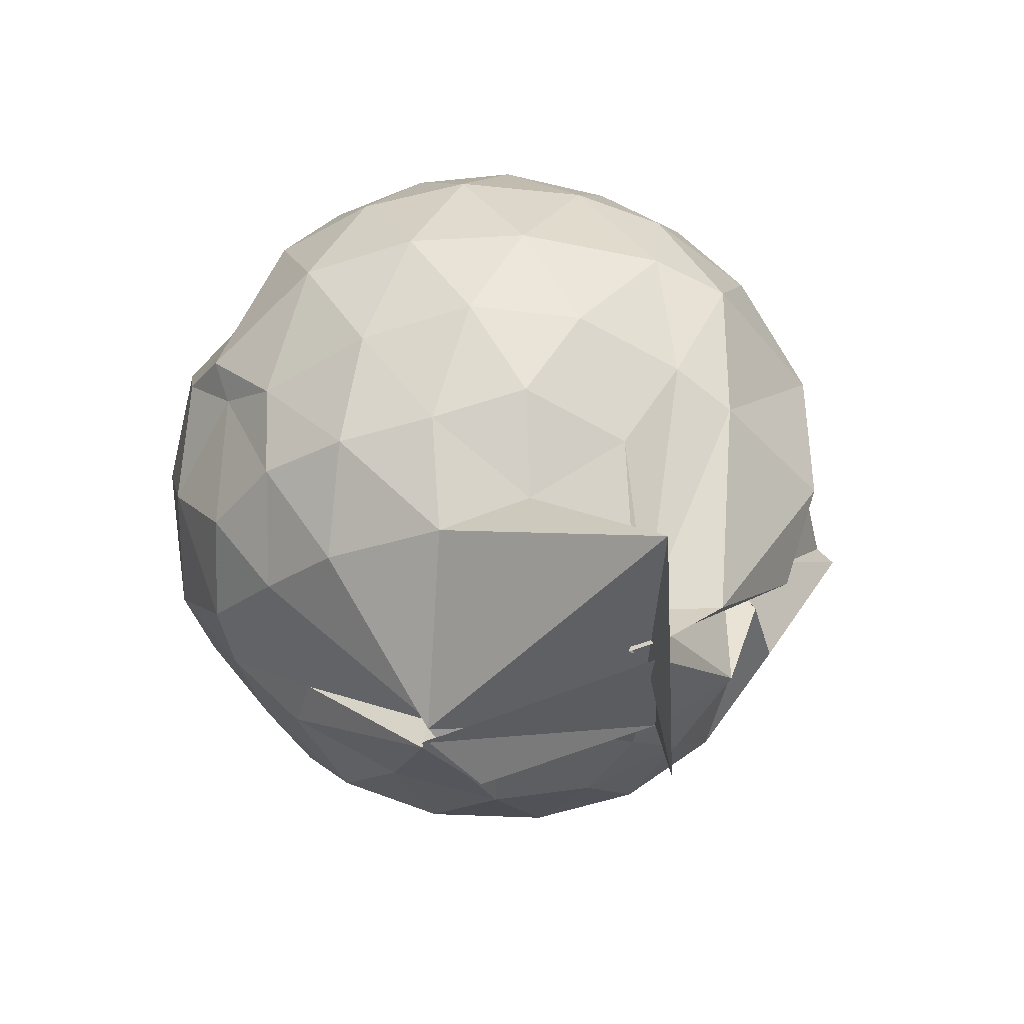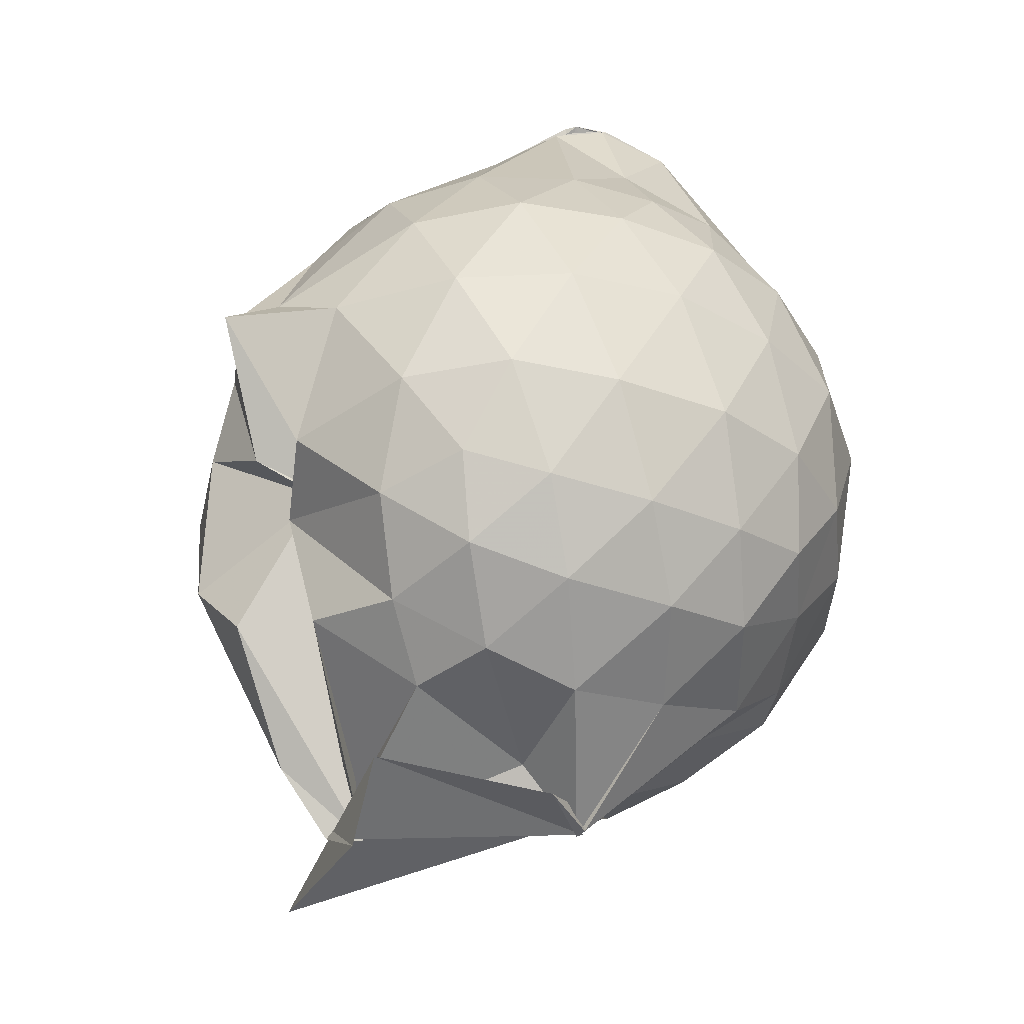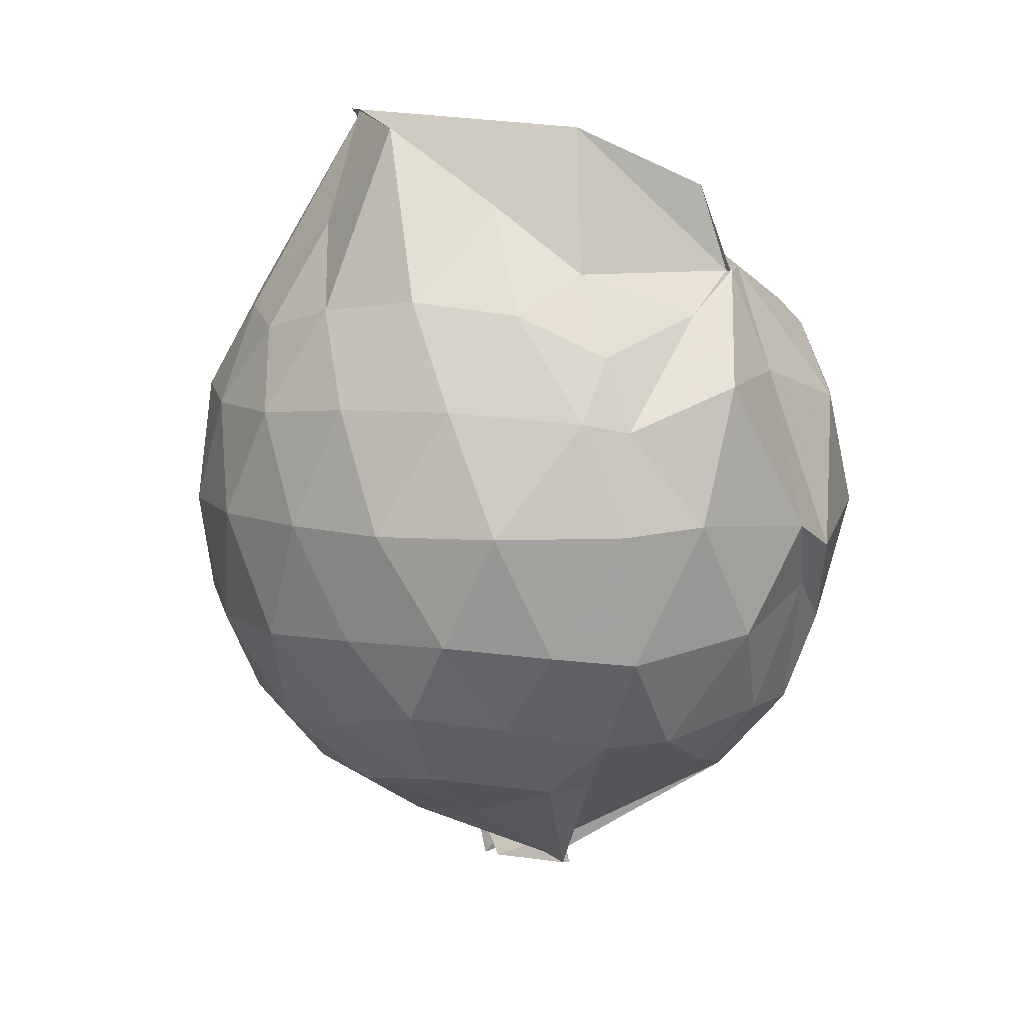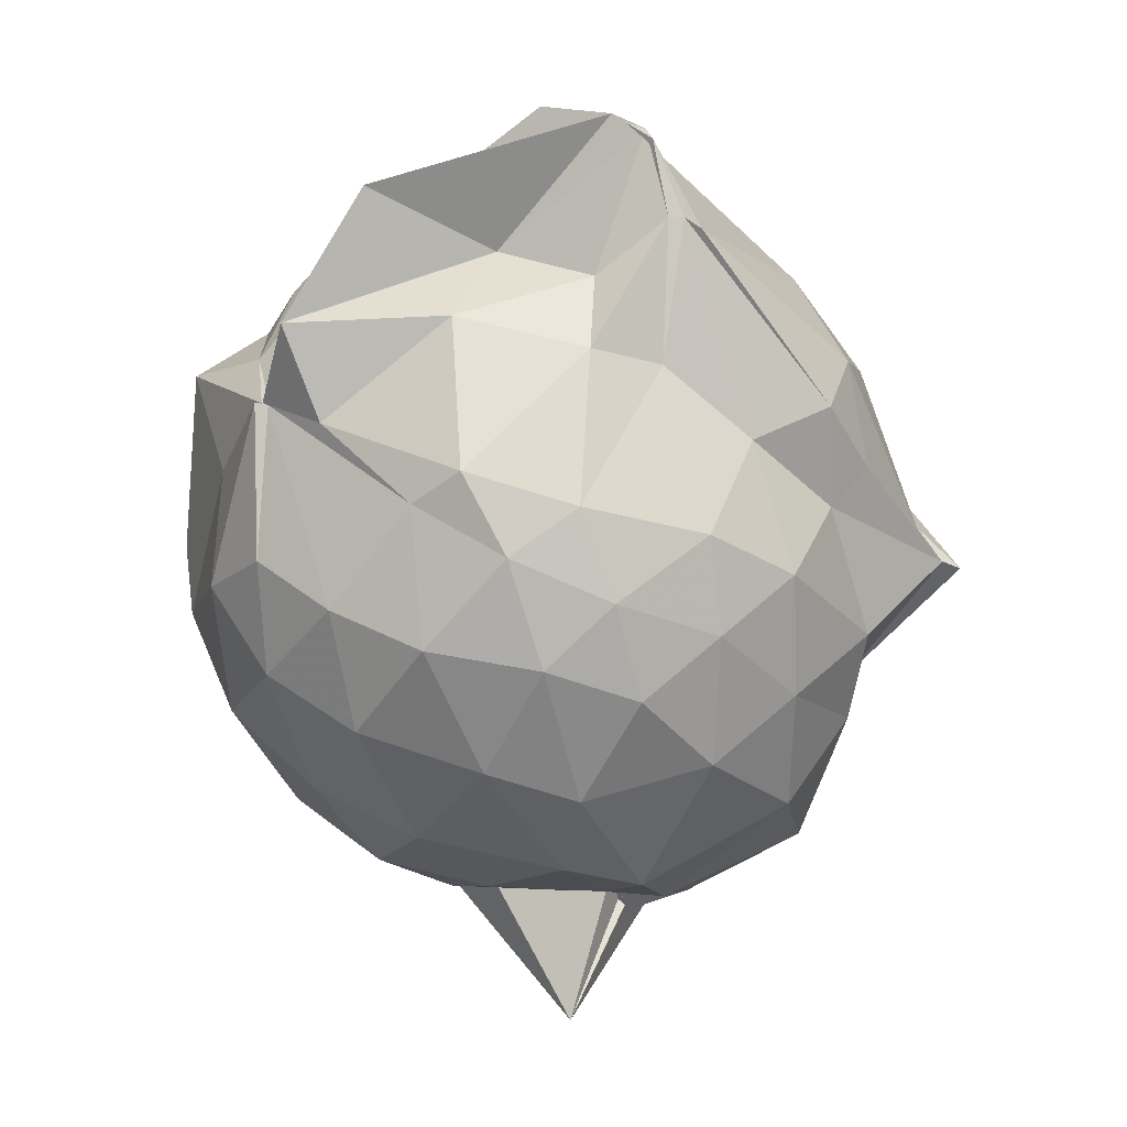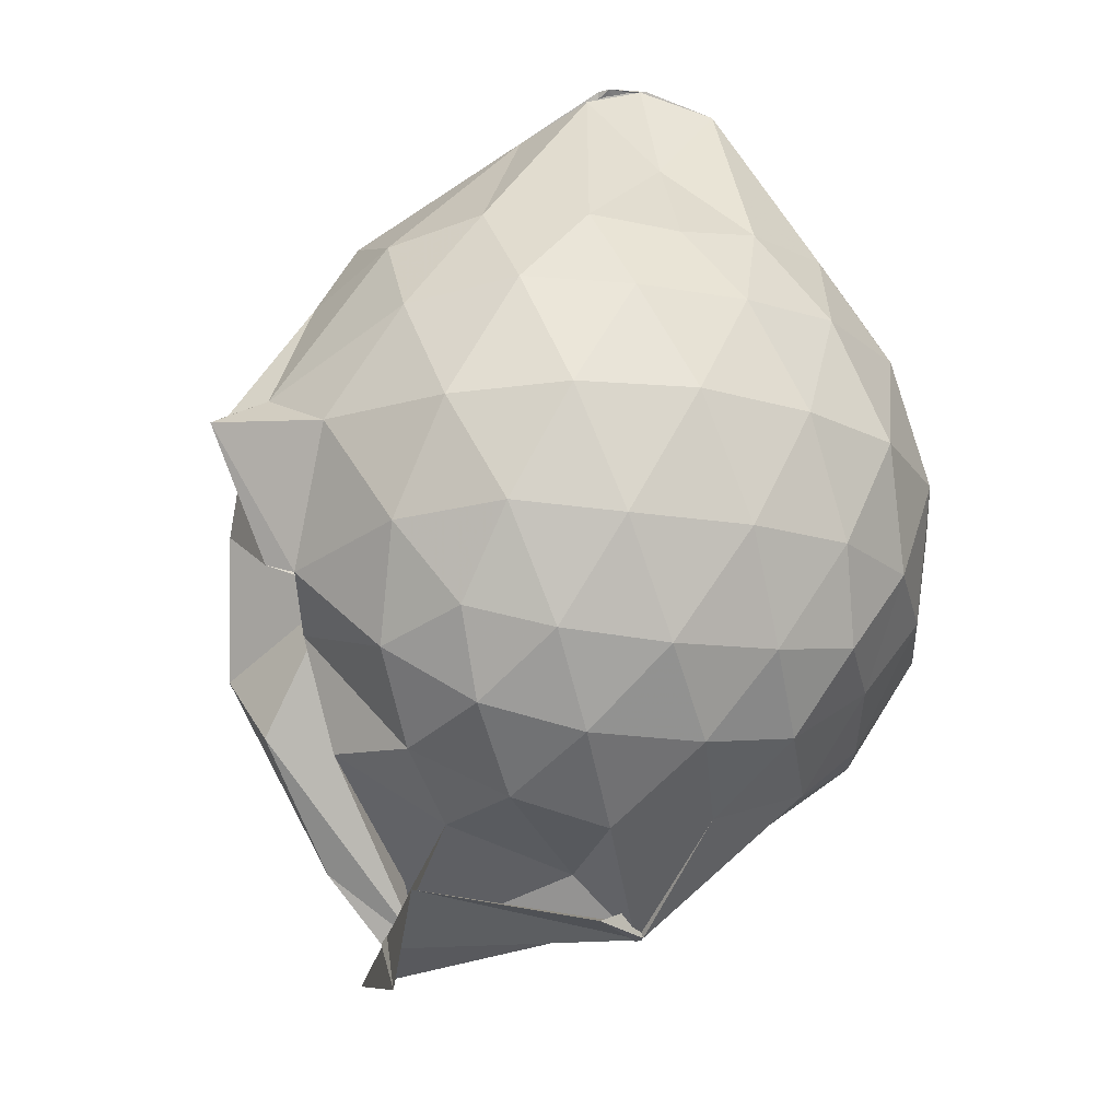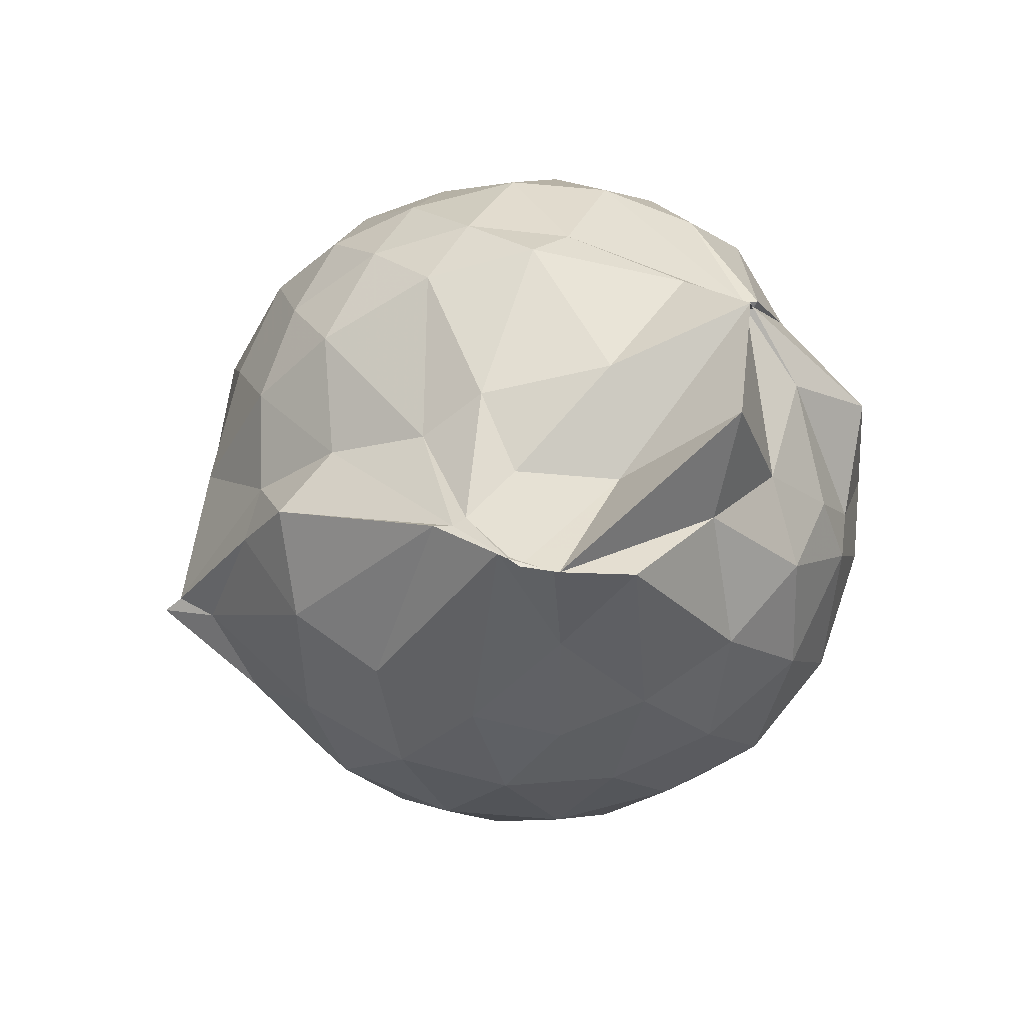
<metadata>
{"format":"obj","ext":"obj","renderer":"f3d","projection":"perspective","resolution":1024,"background":"white","views":[{"elev":-49.9,"azim":-94.2,"up":"+Z"},{"elev":-39.4,"azim":63.7,"up":"+Z"},{"elev":9.6,"azim":149.1,"up":"+Z"},{"elev":55.3,"azim":-69.6,"up":"+Z"},{"elev":-22.5,"azim":71.8,"up":"+Z"},{"elev":72.7,"azim":85.1,"up":"+Z"}]}
</metadata>
<code>
v 0.193 -0.347 1.591
v -0.03622 -0.1115 -0.2824
v 0.7708 -0.2853 1.233
v 0.7147 -0.0723 1.29
v 0.5899 0.1538 1.32
v 0.4041 0.3429 1.293
v 0.2162 0.4482 1.189
v -0.07738 0.4023 1.28
v -0.2649 0.3018 1.379
v -0.2748 0.3139 1.389
v -0.5794 0.1888 1.222
v -0.6731 -0.03326 1.267
v -0.7093 -0.2748 1.282
v -0.6626 -0.5426 1.274
v -0.6129 -0.7564 1.191
v -0.4143 -0.873 1.237
v -0.1894 -0.9751 1.224
v 0.05166 -0.9913 1.183
v 0.1861 -1.039 1.191
v 0.4159 -0.9141 1.268
v 0.5865 -0.7235 1.302
v 0.7132 -0.4963 1.275
v 0.8491 -0.1525 1.033
v 0.764 0.1009 1.06
v 0.5931 0.3358 1.068
v 0.3164 0.5026 1.038
v 0.198 0.5287 1.013
v -0.0644 0.5944 1.116
v -0.3119 0.4076 1.127
v -0.5744 0.3283 1.039
v -0.7434 0.1109 1.02
v -0.8233 -0.1463 1.037
v -0.8175 -0.4569 1.027
v -0.7799 -0.6745 0.9697
v -0.5898 -0.9251 0.9797
v -0.351 -1.046 0.9884
v -0.08374 -1.148 0.9159
v 0.2306 -1.25 0.8486
v 0.2911 -1.165 0.8719
v 0.5929 -0.9154 1.023
v 0.7601 -0.6842 1.051
v 0.8456 -0.4276 1.03
v 0.8476 -0.002628 0.7639
v 0.7466 0.2482 0.7659
v 0.5354 0.4536 0.7695
v 0.2464 0.582 0.7675
v 0.03794 0.6177 0.7812
v -0.313 0.5528 0.7434
v -0.4507 0.4824 0.6711
v -0.7122 0.2467 0.7383
v -0.833 -0.01492 0.7329
v -0.8741 -0.3028 0.7297
v -0.8284 -0.6519 0.7184
v -0.7755 -0.8276 0.6653
v -0.4694 -1.087 0.7041
v -0.2008 -1.151 0.7173
v 0.03474 -1.103 0.556
v 0.25 -1.295 0.8151
v 0.465 -1.068 0.759
v 0.7119 -0.8439 0.7456
v 0.8484 -0.5823 0.7553
v 0.8965 -0.2935 0.7594
v 0.7612 0.1166 0.4837
v 0.6093 0.3323 0.4897
v 0.3836 0.4732 0.4637
v 0.1888 0.5499 0.4378
v -0.1395 0.5675 0.4847
v -0.4052 0.4401 0.5686
v -0.5408 0.3298 0.445
v -0.7317 0.09092 0.436
v -0.8311 -0.1718 0.4622
v -0.8101 -0.4498 0.4695
v -0.7034 -0.7049 0.4236
v -0.6316 -0.8432 0.3606
v -0.3628 -1.103 0.3868
v 0.005383 -0.9052 0.5267
v -0.0007712 -0.8684 0.5425
v 0.2806 -1.083 0.4448
v 0.5837 -0.9274 0.4748
v 0.7549 -0.7068 0.4852
v 0.8351 -0.4495 0.4557
v 0.8423 -0.1506 0.4612
v 0.6212 0.186 0.2806
v 0.4192 0.3052 0.2502
v 0.1721 0.388 0.189
v 0.0123 0.4366 0.1959
v -0.2527 0.4431 0.2549
v -0.4496 0.3132 0.2335
v -0.5927 0.1311 0.1917
v -0.6761 -0.09274 0.2032
v -0.7377 -0.3179 0.2573
v -0.6308 -0.5709 0.2094
v -0.3619 -0.6415 -0.1101
v -0.3683 -0.8281 -0.09266
v -0.2052 -1.037 0.1935
v 0.02695 -0.9177 0.5317
v 0.05267 -1.005 0.3766
v 0.4247 -0.9065 0.2279
v 0.6106 -0.7697 0.278
v 0.6863 -0.5668 0.2209
v 0.7251 -0.3063 0.2004
v 0.697 -0.03797 0.226
v 0.604 -0.2731 1.496
v 0.5156 -0.09404 1.738
v 0.3368 0.1204 1.548
v 0.1921 0.2975 1.382
v -0.259 0.2852 1.377
v -0.2608 0.3021 1.373
v -0.2727 0.2805 1.391
v -0.4638 -0.1552 1.459
v -0.519 -0.4048 1.45
v -0.4985 -0.6507 1.368
v -0.266 -0.7905 1.393
v 0.03324 -0.7926 1.374
v 0.1802 -0.9328 1.383
v 0.3397 -0.5528 1.677
v 0.4454 -0.4089 1.766
v 0.5043 -0.2848 1.783
v 0.508 -0.2721 1.786
v 0.1415 0.1934 1.742
v -0.1893 0.2658 1.596
v -0.3202 0.125 1.451
v -0.3985 -0.251 1.545
v -0.366 -0.5181 1.498
v 0.05994 -0.5612 1.515
v 0.3474 -0.507 1.691
v 0.4659 -0.3866 1.786
v 0.4869 -0.3627 1.789
v 0.2204 -0.09595 1.546
v -0.04817 -0.09373 1.615
v -0.0114 -0.4114 1.593
v 0.3313 -0.4745 1.693
v 0.5079 0.07529 0.08345
v 0.2286 0.2145 0.04056
v 0.08809 0.1826 0.02167
v -0.1937 0.2949 0.08729
v -0.3616 0.1432 0.01923
v -0.5051 -0.1243 -0.02001
v -0.5604 -0.3401 0.0547
v -0.3689 -0.6156 -0.1428
v -0.3999 -0.6776 -0.2499
v -0.3567 -0.5913 -0.2558
v 0.04126 -0.9177 0.08786
v 0.2633 -0.7946 0.0456
v 0.5033 -0.6976 0.0898
v 0.5501 -0.452 0.03
v 0.5597 -0.1677 0.03311
v 0.3006 -0.05129 -0.06602
v -0.01964 -0.1142 -0.2819
v -0.03744 -0.1244 -0.2026
v -0.04572 -0.1264 -0.2414
v -0.7467 -0.6405 -0.2789
v -0.1203 -0.7147 -0.4325
v -0.3699 -0.6257 -0.1375
v 0.122 -0.6596 -0.08521
v 0.3207 -0.5629 -0.0662
v 0.3257 -0.3186 -0.1204
v -0.04842 -0.1235 -0.2845
v 0.1004 -0.2681 -0.2811
v -0.05726 -0.6926 -0.1992
v -0.3548 -0.6628 -0.2722
v 0.0004501 -0.3026 -0.1442
f 3 23 4
f 4 23 24
f 4 24 5
f 5 24 25
f 5 25 6
f 6 25 26
f 6 26 7
f 7 26 27
f 7 27 8
f 8 27 28
f 8 28 9
f 9 28 29
f 9 29 10
f 10 29 30
f 10 30 11
f 11 30 31
f 11 31 12
f 12 31 32
f 12 32 13
f 13 32 33
f 13 33 14
f 14 33 34
f 14 34 15
f 15 34 35
f 15 35 16
f 16 35 36
f 16 36 17
f 17 36 37
f 17 37 18
f 18 37 38
f 18 38 19
f 19 38 39
f 19 39 20
f 20 39 40
f 20 40 21
f 21 40 41
f 21 41 22
f 22 41 42
f 22 42 3
f 3 42 23
f 23 43 24
f 24 43 44
f 24 44 25
f 25 44 45
f 25 45 26
f 26 45 46
f 26 46 27
f 27 46 47
f 27 47 28
f 28 47 48
f 28 48 29
f 29 48 49
f 29 49 30
f 30 49 50
f 30 50 31
f 31 50 51
f 31 51 32
f 32 51 52
f 32 52 33
f 33 52 53
f 33 53 34
f 34 53 54
f 34 54 35
f 35 54 55
f 35 55 36
f 36 55 56
f 36 56 37
f 37 56 57
f 37 57 38
f 38 57 58
f 38 58 39
f 39 58 59
f 39 59 40
f 40 59 60
f 40 60 41
f 41 60 61
f 41 61 42
f 42 61 62
f 42 62 23
f 23 62 43
f 43 63 44
f 44 63 64
f 44 64 45
f 45 64 65
f 45 65 46
f 46 65 66
f 46 66 47
f 47 66 67
f 47 67 48
f 48 67 68
f 48 68 49
f 49 68 69
f 49 69 50
f 50 69 70
f 50 70 51
f 51 70 71
f 51 71 52
f 52 71 72
f 52 72 53
f 53 72 73
f 53 73 54
f 54 73 74
f 54 74 55
f 55 74 75
f 55 75 56
f 56 75 76
f 56 76 57
f 57 76 77
f 57 77 58
f 58 77 78
f 58 78 59
f 59 78 79
f 59 79 60
f 60 79 80
f 60 80 61
f 61 80 81
f 61 81 62
f 62 81 82
f 62 82 43
f 43 82 63
f 63 83 64
f 64 83 84
f 64 84 65
f 65 84 85
f 65 85 66
f 66 85 86
f 66 86 67
f 67 86 87
f 67 87 68
f 68 87 88
f 68 88 69
f 69 88 89
f 69 89 70
f 70 89 90
f 70 90 71
f 71 90 91
f 71 91 72
f 72 91 92
f 72 92 73
f 73 92 93
f 73 93 74
f 74 93 94
f 74 94 75
f 75 94 95
f 75 95 76
f 76 95 96
f 76 96 77
f 77 96 97
f 77 97 78
f 78 97 98
f 78 98 79
f 79 98 99
f 79 99 80
f 80 99 100
f 80 100 81
f 81 100 101
f 81 101 82
f 82 101 102
f 82 102 63
f 63 102 83
f 103 104 118
f 104 119 118
f 104 105 119
f 105 120 119
f 105 106 120
f 106 107 120
f 107 121 120
f 107 108 121
f 108 122 121
f 108 109 122
f 109 110 122
f 110 123 122
f 110 111 123
f 111 124 123
f 111 112 124
f 112 113 124
f 113 125 124
f 113 114 125
f 114 126 125
f 114 115 126
f 115 116 126
f 116 127 126
f 116 117 127
f 117 118 127
f 117 103 118
f 118 119 128
f 119 129 128
f 119 120 129
f 120 121 129
f 121 130 129
f 121 122 130
f 122 123 130
f 123 131 130
f 123 124 131
f 124 125 131
f 125 132 131
f 125 126 132
f 126 127 132
f 127 128 132
f 127 118 128
f 133 148 134
f 134 148 149
f 134 149 135
f 135 149 150
f 135 150 136
f 136 150 137
f 137 150 151
f 137 151 138
f 138 151 152
f 138 152 139
f 139 152 140
f 140 152 153
f 140 153 141
f 141 153 154
f 141 154 142
f 142 154 143
f 143 154 155
f 143 155 144
f 144 155 156
f 144 156 145
f 145 156 146
f 146 156 157
f 146 157 147
f 147 157 148
f 147 148 133
f 148 158 149
f 149 158 159
f 149 159 150
f 150 159 151
f 151 159 160
f 151 160 152
f 152 160 153
f 153 160 161
f 153 161 154
f 154 161 155
f 155 161 162
f 155 162 156
f 156 162 157
f 157 162 158
f 157 158 148
f 3 4 103
f 103 4 104
f 4 5 104
f 104 5 105
f 5 6 105
f 105 6 106
f 6 7 106
f 7 8 106
f 106 8 107
f 8 9 107
f 107 9 108
f 9 10 108
f 108 10 109
f 10 11 109
f 11 12 109
f 109 12 110
f 12 13 110
f 110 13 111
f 13 14 111
f 111 14 112
f 14 15 112
f 15 16 112
f 112 16 113
f 16 17 113
f 113 17 114
f 17 18 114
f 114 18 115
f 18 19 115
f 19 20 115
f 115 20 116
f 20 21 116
f 116 21 117
f 21 22 117
f 117 22 103
f 22 3 103
f 83 133 84
f 84 133 134
f 84 134 85
f 85 134 135
f 85 135 86
f 86 135 136
f 86 136 87
f 87 136 88
f 88 136 137
f 88 137 89
f 89 137 138
f 89 138 90
f 90 138 139
f 90 139 91
f 91 139 92
f 92 139 140
f 92 140 93
f 93 140 141
f 93 141 94
f 94 141 142
f 94 142 95
f 95 142 96
f 96 142 143
f 96 143 97
f 97 143 144
f 97 144 98
f 98 144 145
f 98 145 99
f 99 145 100
f 100 145 146
f 100 146 101
f 101 146 147
f 101 147 102
f 102 147 133
f 102 133 83
f 128 129 1
f 129 130 1
f 130 131 1
f 131 132 1
f 132 128 1
f 159 158 2
f 160 159 2
f 161 160 2
f 162 161 2
f 158 162 2

</code>
